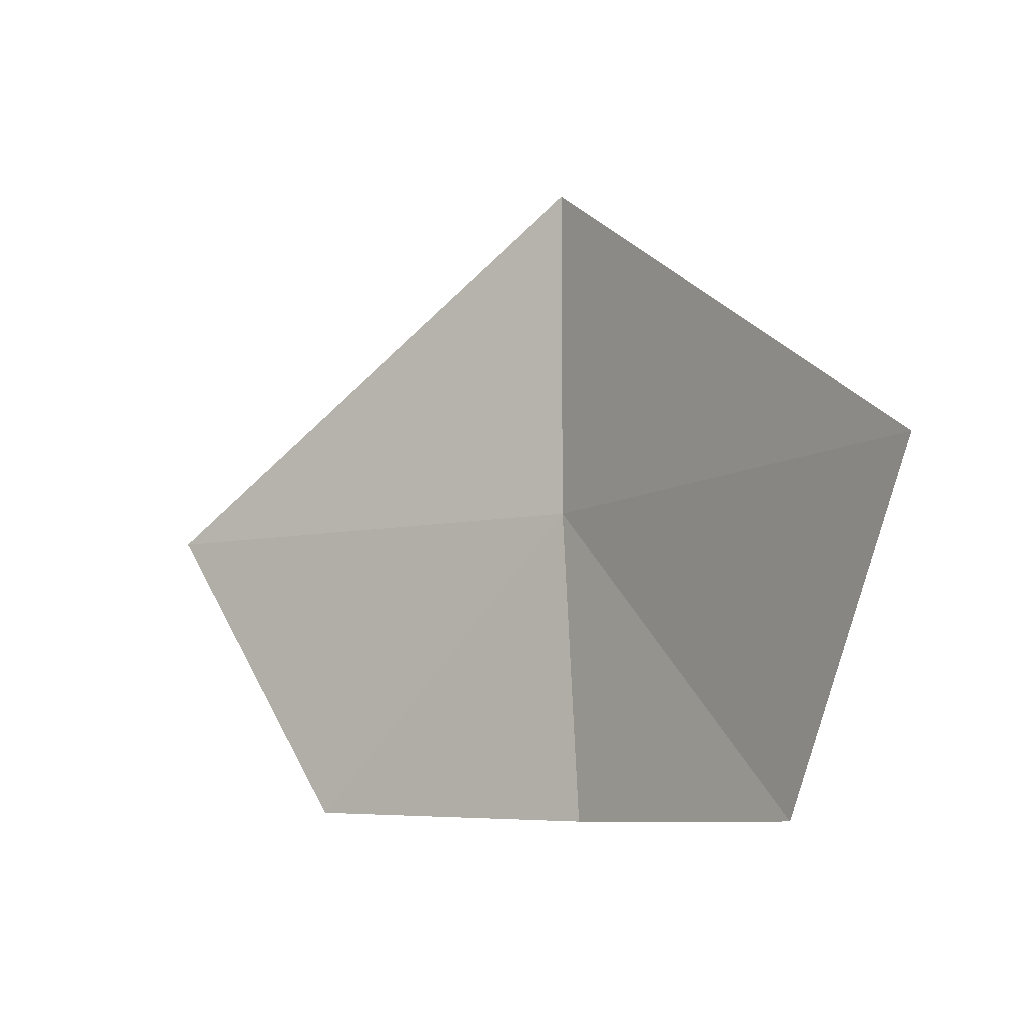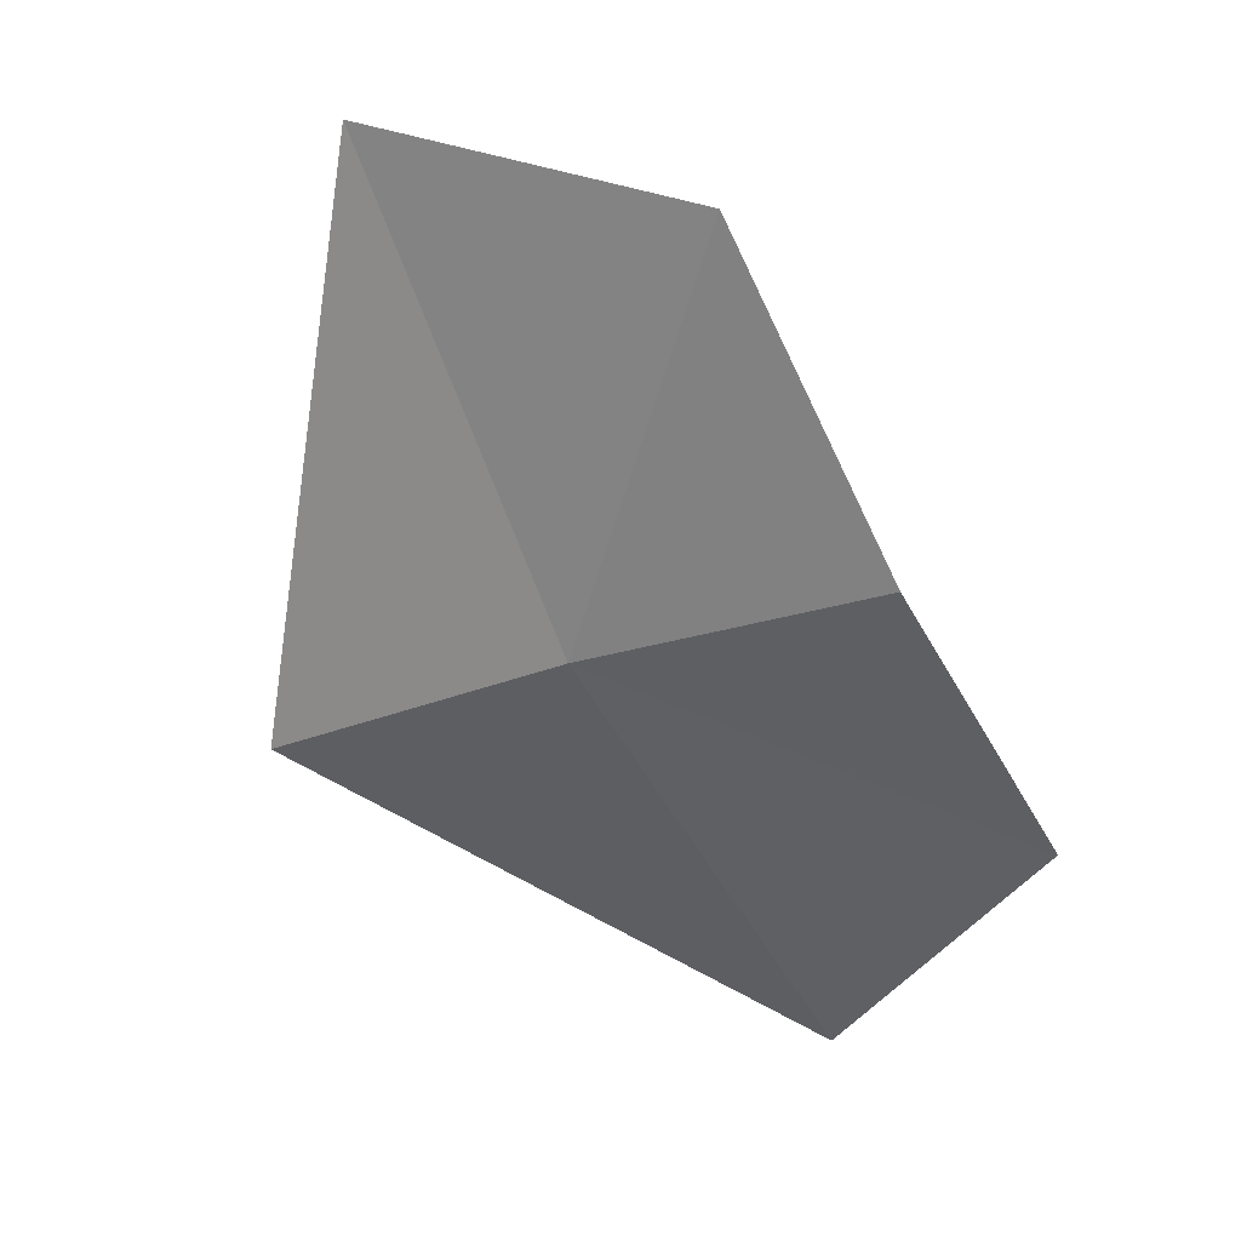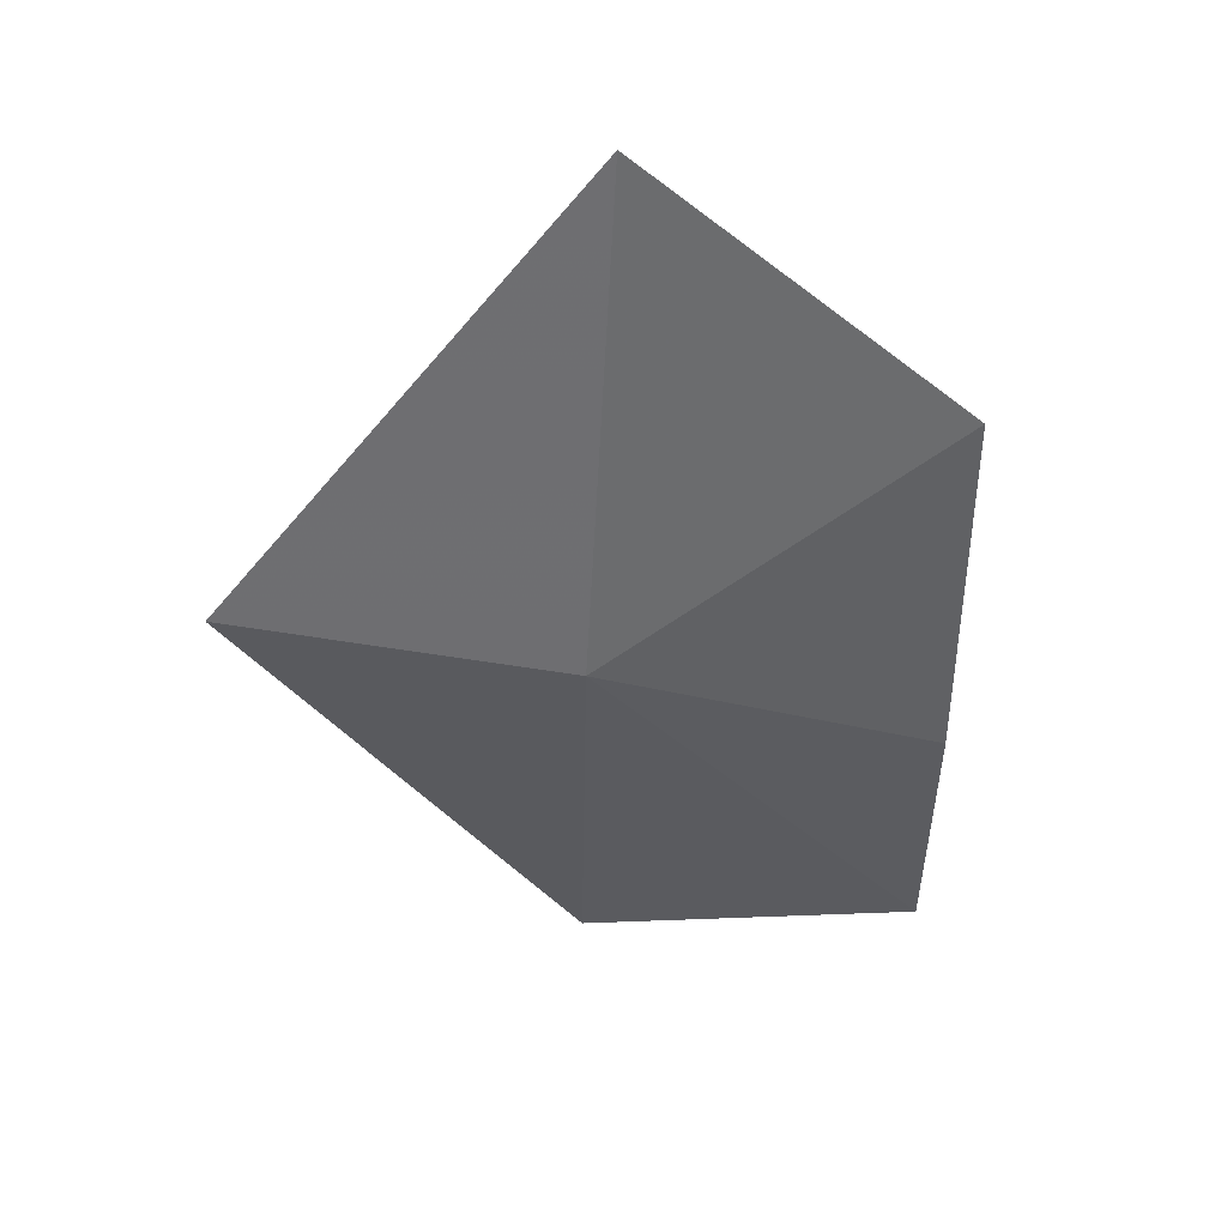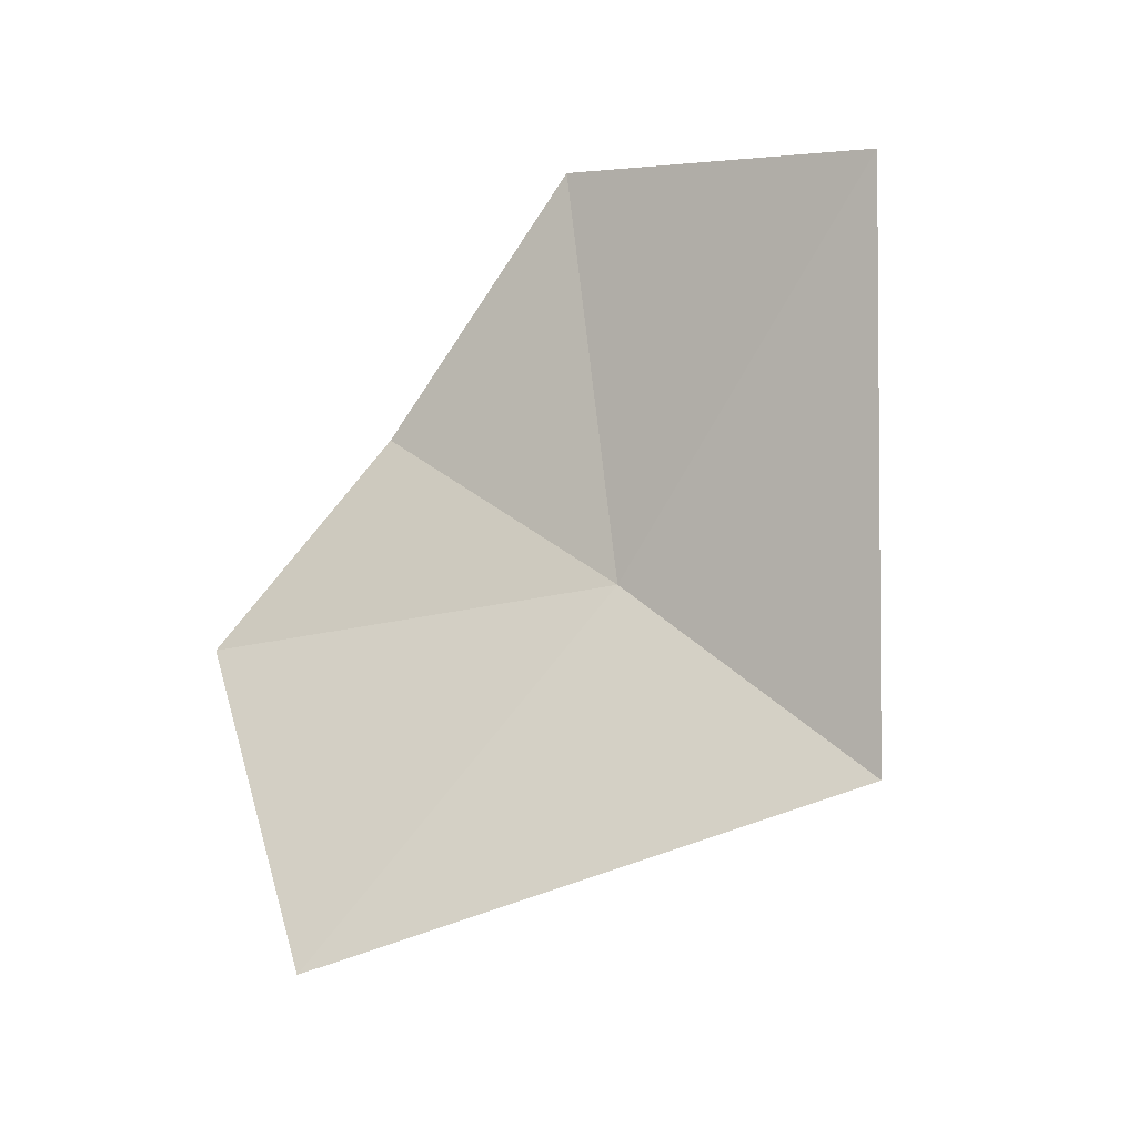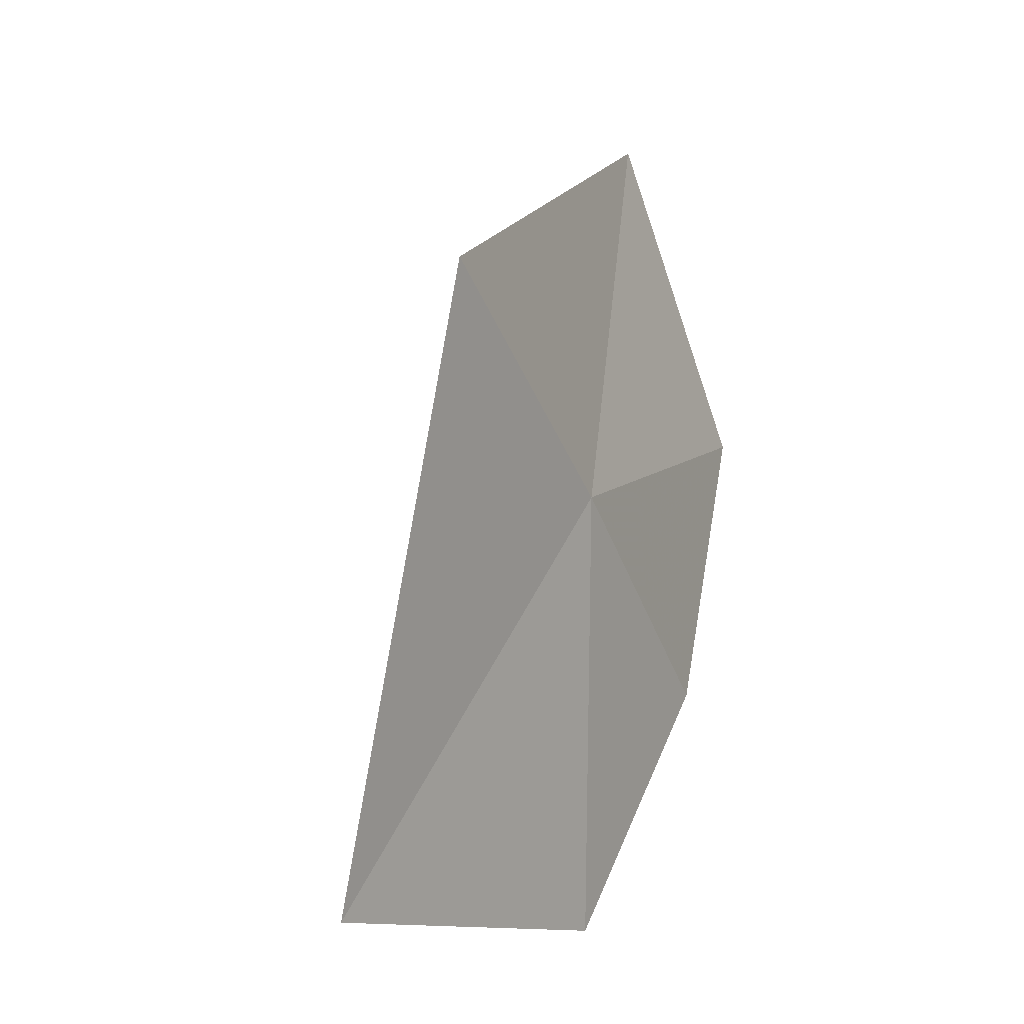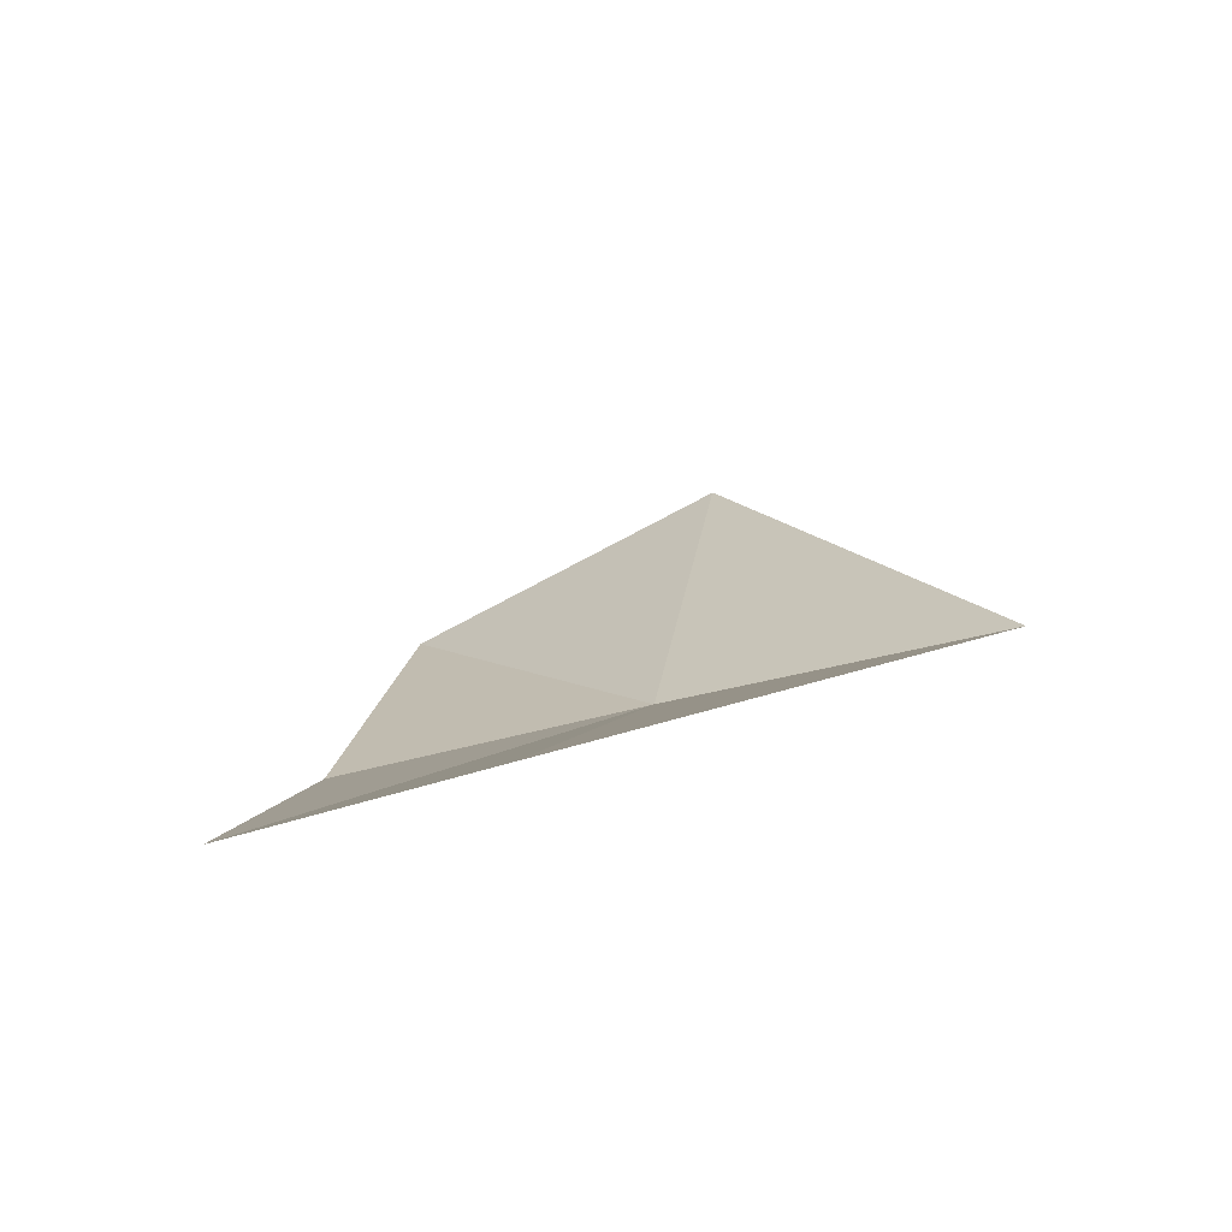
<metadata>
{"format":"obj","ext":"obj","renderer":"f3d","projection":"perspective","resolution":1024,"background":"white","views":[{"elev":-32.7,"azim":-113.6,"up":"+Z"},{"elev":-41.3,"azim":102.2,"up":"+Y"},{"elev":-18.6,"azim":70.5,"up":"+Y"},{"elev":62.8,"azim":-67.9,"up":"+Y"},{"elev":39.0,"azim":-46.3,"up":"+Z"},{"elev":-11.3,"azim":-95.6,"up":"+Y"}]}
</metadata>
<code>
v -2.832 -1.253 40.03
v -2.182 -0.7525 40.21
v -3.042 -1.161 40.56
v -2.211 -1.049 39.69
v -3.606 -1.454 39.77
v -2.668 -1.352 39.53
v -3.105 -1.505 39.37
f 1 4 2
f 1 7 6
f 1 5 7
f 1 6 4
f 1 2 3
f 1 3 5

</code>
